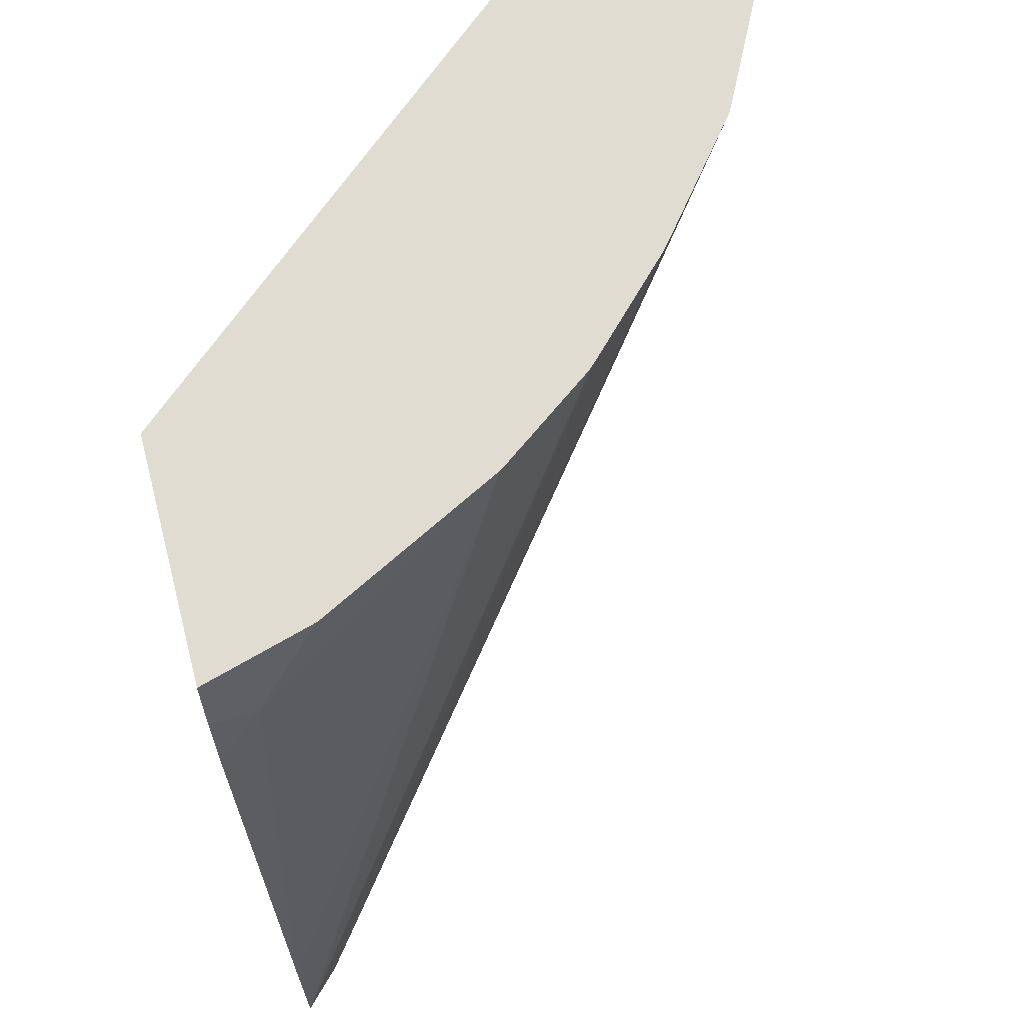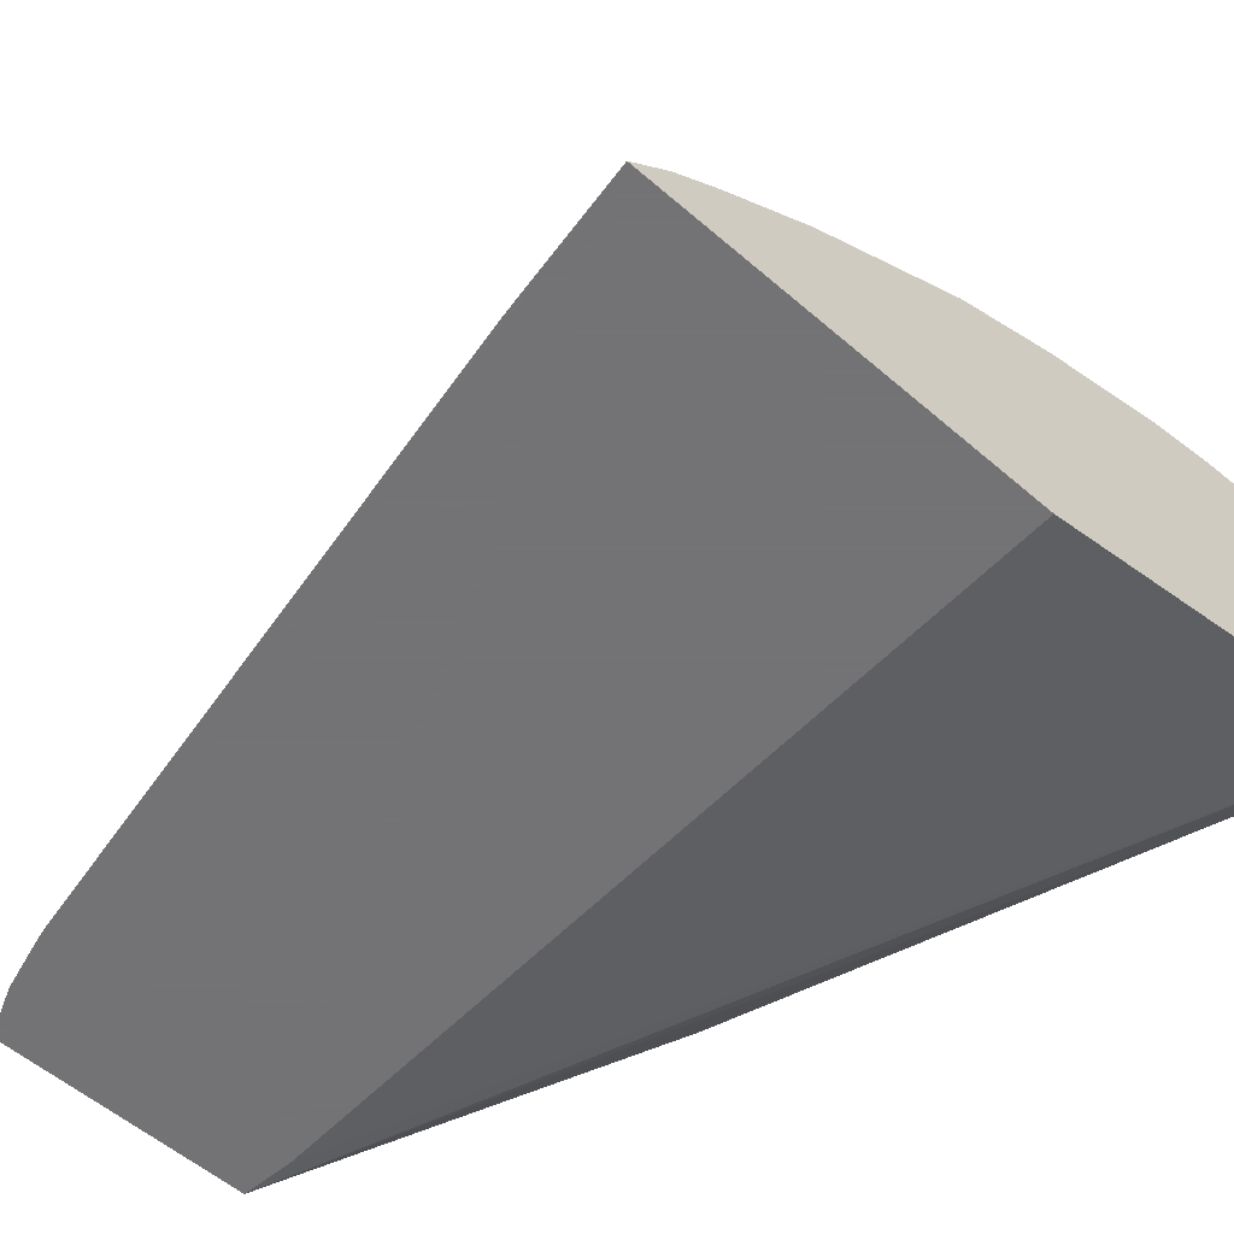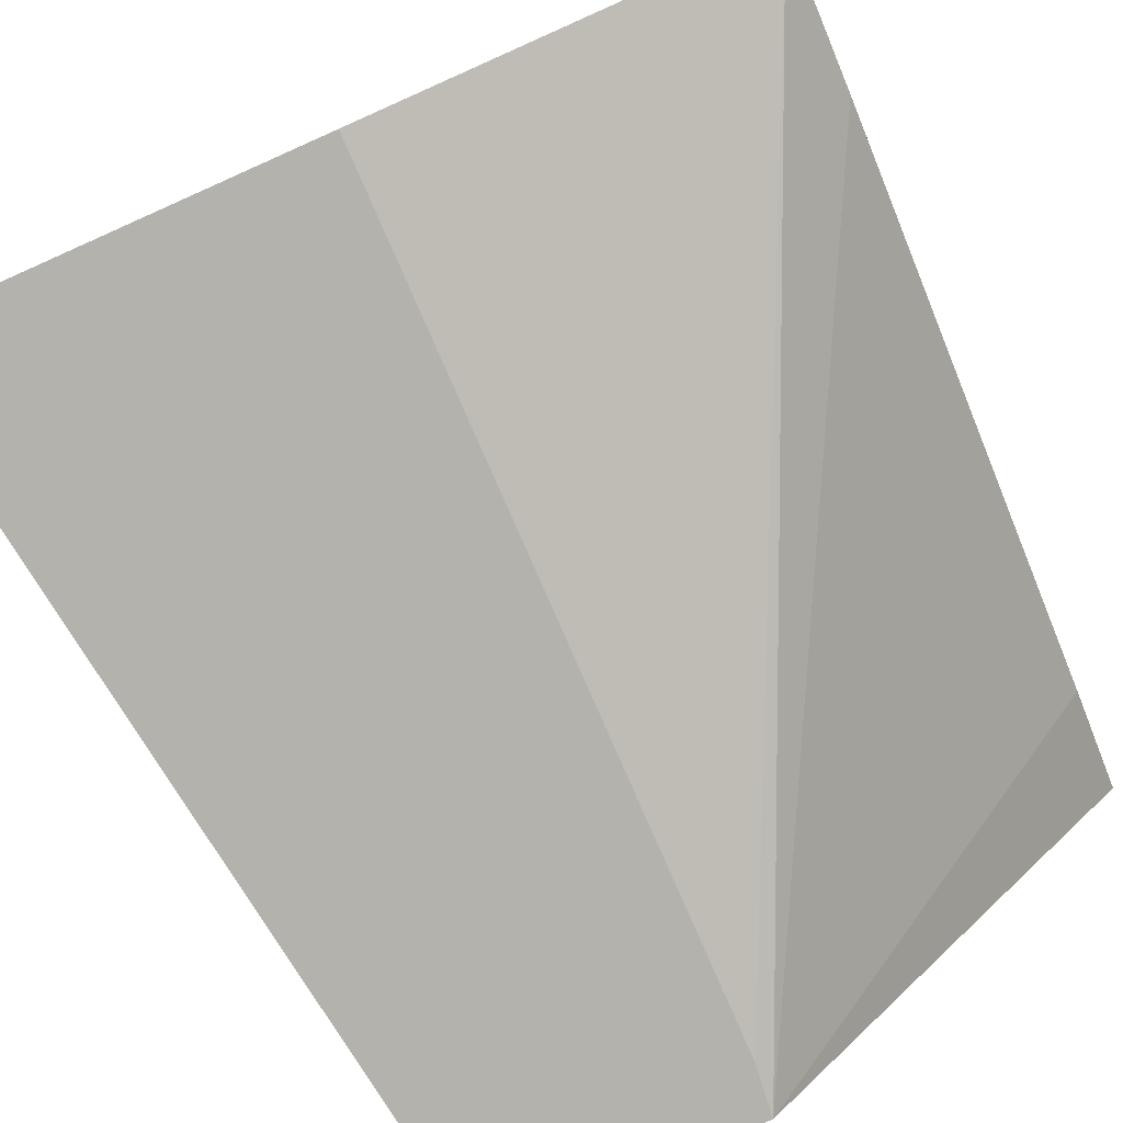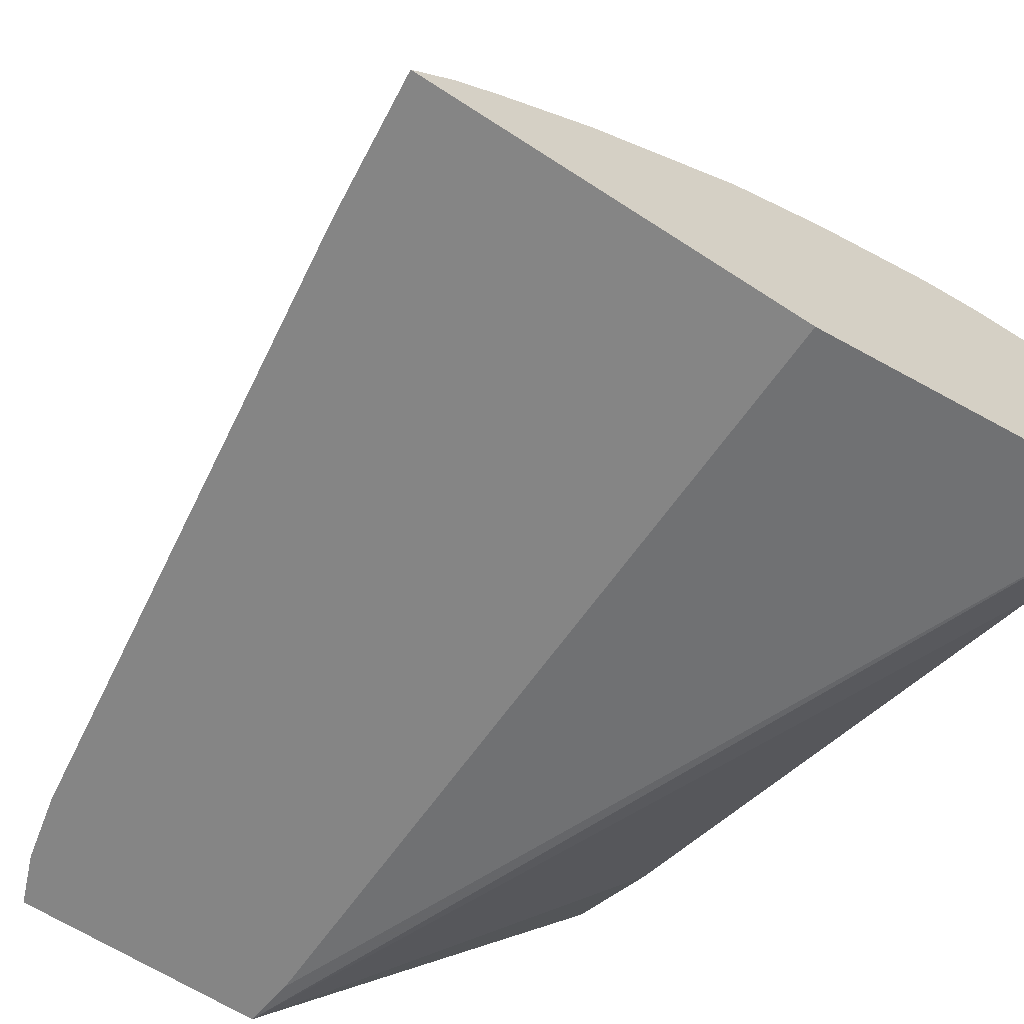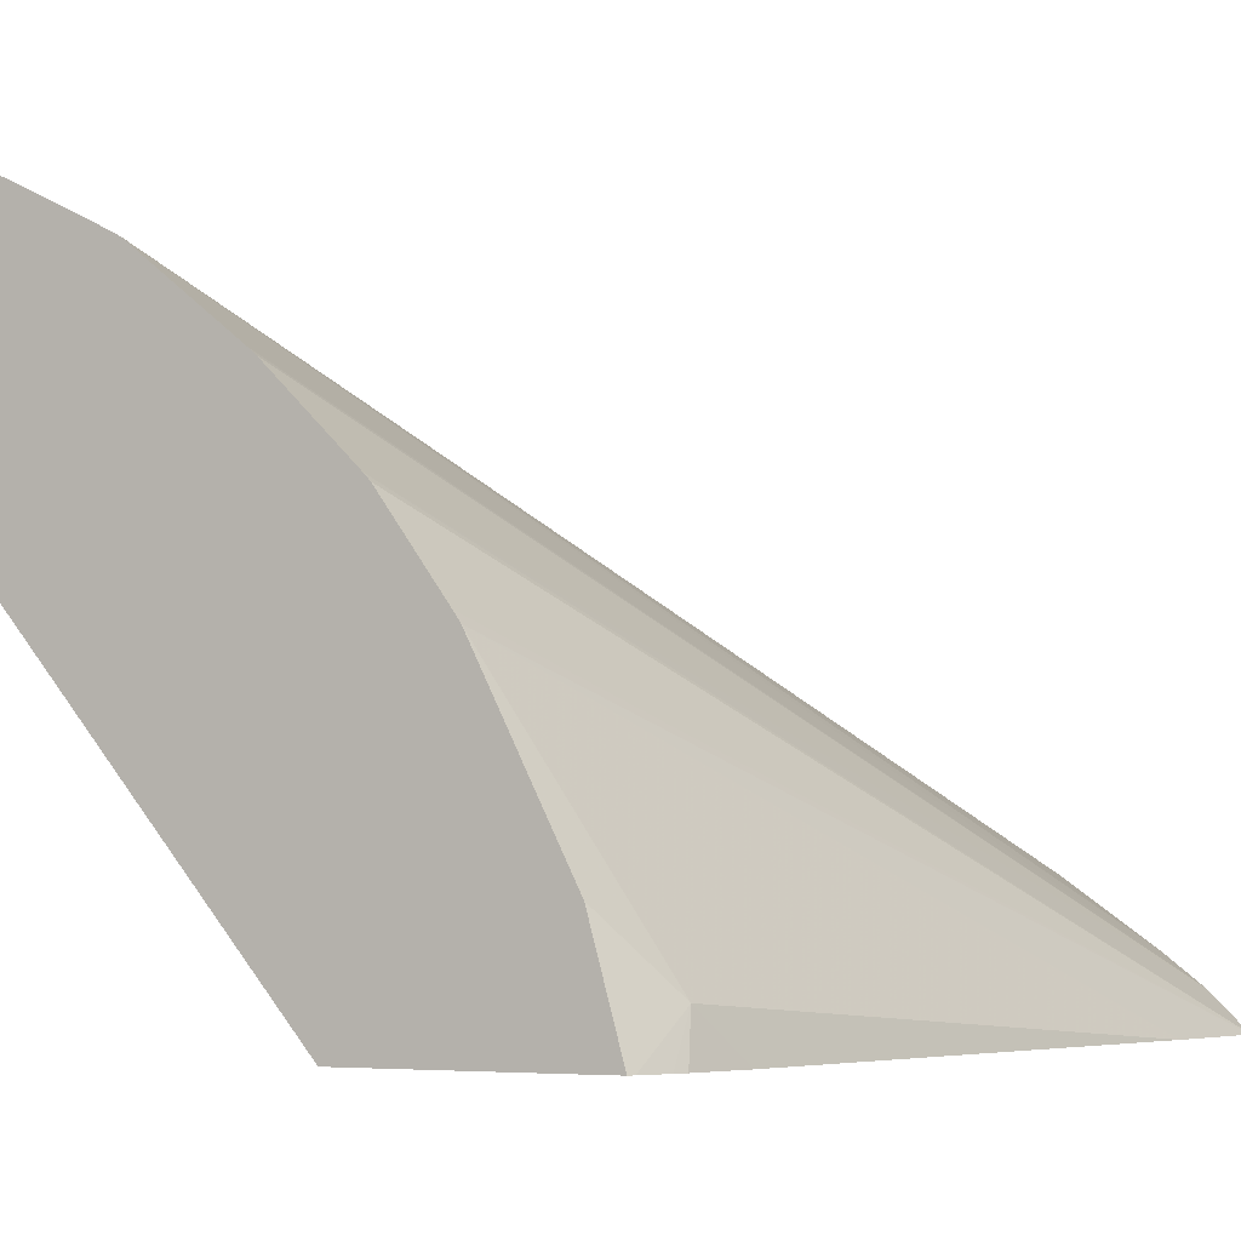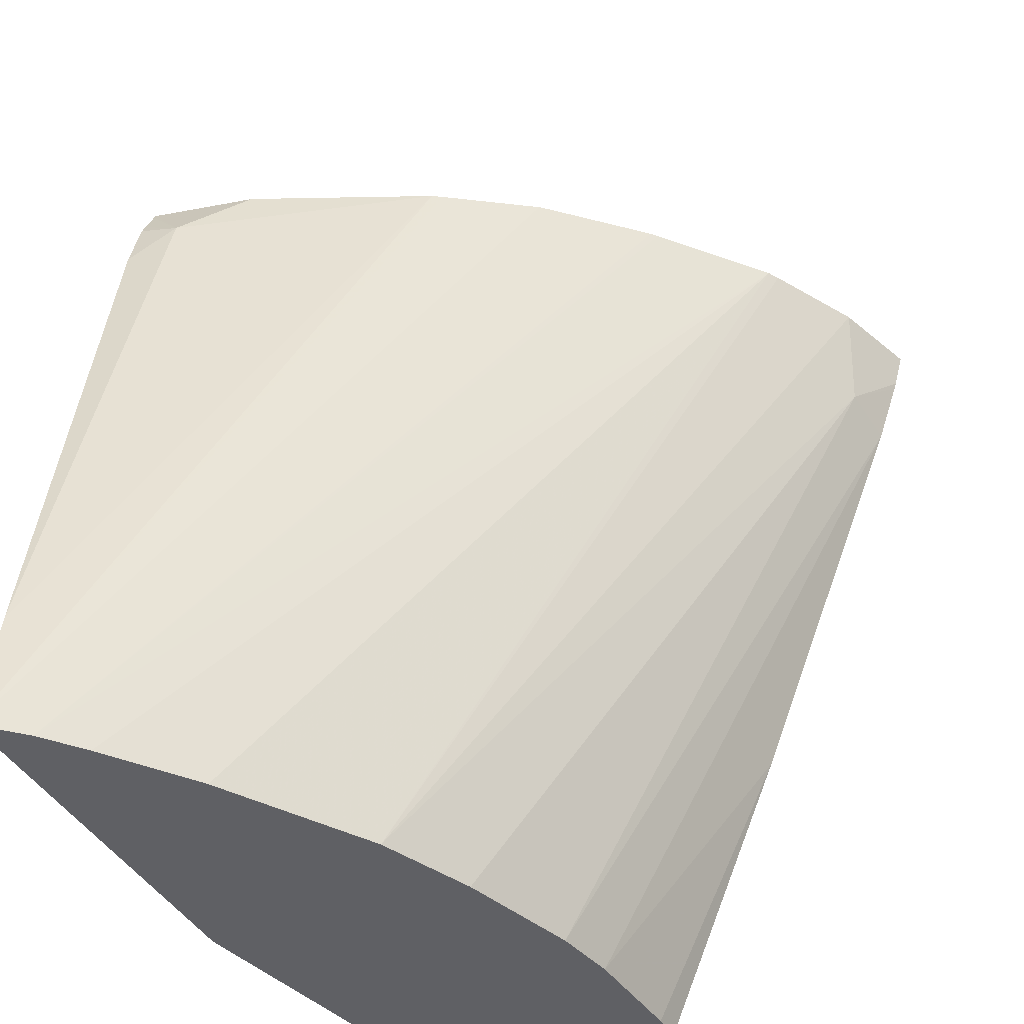
<metadata>
{"format":"obj","ext":"obj","renderer":"f3d","projection":"perspective","resolution":1024,"background":"white","views":[{"elev":69.1,"azim":-104.5,"up":"+Y"},{"elev":-56.0,"azim":-42.2,"up":"+Z"},{"elev":-79.6,"azim":24.0,"up":"+Z"},{"elev":-61.7,"azim":-33.8,"up":"+Z"},{"elev":-5.2,"azim":-150.6,"up":"+Z"},{"elev":-44.0,"azim":-61.5,"up":"+Y"}]}
</metadata>
<code>
v -0.01476 0.137 0.04131
v -0.01469 0.1377 0.04131
v -0.01287 0.137 0.04131
v -0.01457 0.137 0.0415
v -0.01309 0.1412 0.0433
v -0.01312 0.1412 0.04326
v -0.01345 0.1412 0.04282
v -0.01348 0.1412 0.04277
v -0.01418 0.1409 0.04153
v -0.01428 0.1407 0.04131
v -0.01105 0.137 0.04171
v -0.0129 0.141 0.04131
v -0.01437 0.137 0.04166
v -0.01205 0.1412 0.04421
v -0.01261 0.1412 0.04376
v -0.01264 0.1412 0.04373
v -0.01395 0.1412 0.04186
v -0.01411 0.1412 0.04131
v -0.01412 0.1412 0.04131
v -0.01418 0.141 0.04131
v -0.0142 0.141 0.04131
v -0.01105 0.1377 0.04195
v -0.01105 0.137 0.04289
v -0.01293 0.1412 0.04131
v -0.01392 0.137 0.04198
v -0.01199 0.1412 0.04424
v -0.01316 0.137 0.04242
v -0.01105 0.1406 0.04317
v -0.0112 0.137 0.0429
v -0.01105 0.1385 0.04356
v -0.01105 0.1412 0.04348
v -0.01151 0.1412 0.04449
v -0.01268 0.137 0.04262
v -0.01134 0.1407 0.0444
v -0.01176 0.137 0.04286
v -0.01105 0.1406 0.04444
v -0.01105 0.1412 0.04463
v -0.01207 0.137 0.04281
v -0.01105 0.141 0.04457
v -0.01105 0.141 0.04458
f 1 2 10
f 1 10 21
f 1 21 20
f 1 20 19
f 1 19 18
f 1 18 24
f 1 24 12
f 1 12 3
f 1 3 11
f 1 11 23
f 1 23 29
f 1 29 35
f 1 35 38
f 1 38 33
f 1 33 27
f 1 27 25
f 1 25 13
f 1 13 4
f 1 4 5
f 1 5 6
f 1 6 7
f 1 7 8
f 1 8 2
f 2 8 9
f 2 9 10
f 3 12 11
f 4 13 14
f 4 14 15
f 4 15 16
f 4 16 5
f 5 16 15
f 5 15 14
f 5 14 26
f 5 26 32
f 5 32 37
f 5 37 31
f 5 31 24
f 5 24 18
f 5 18 17
f 5 17 8
f 5 8 7
f 5 7 6
f 8 17 9
f 9 17 18
f 9 18 19
f 9 19 20
f 9 20 21
f 9 21 10
f 11 22 28
f 11 28 31
f 11 31 37
f 11 37 40
f 11 40 39
f 11 39 36
f 11 36 30
f 11 30 23
f 11 12 24
f 11 24 22
f 13 25 14
f 14 25 27
f 14 27 26
f 22 24 28
f 23 30 29
f 24 31 28
f 26 27 32
f 27 33 34
f 27 34 32
f 29 30 35
f 30 36 35
f 32 34 37
f 33 38 34
f 34 36 39
f 34 39 40
f 34 40 37
f 34 38 36
f 35 36 38

</code>
